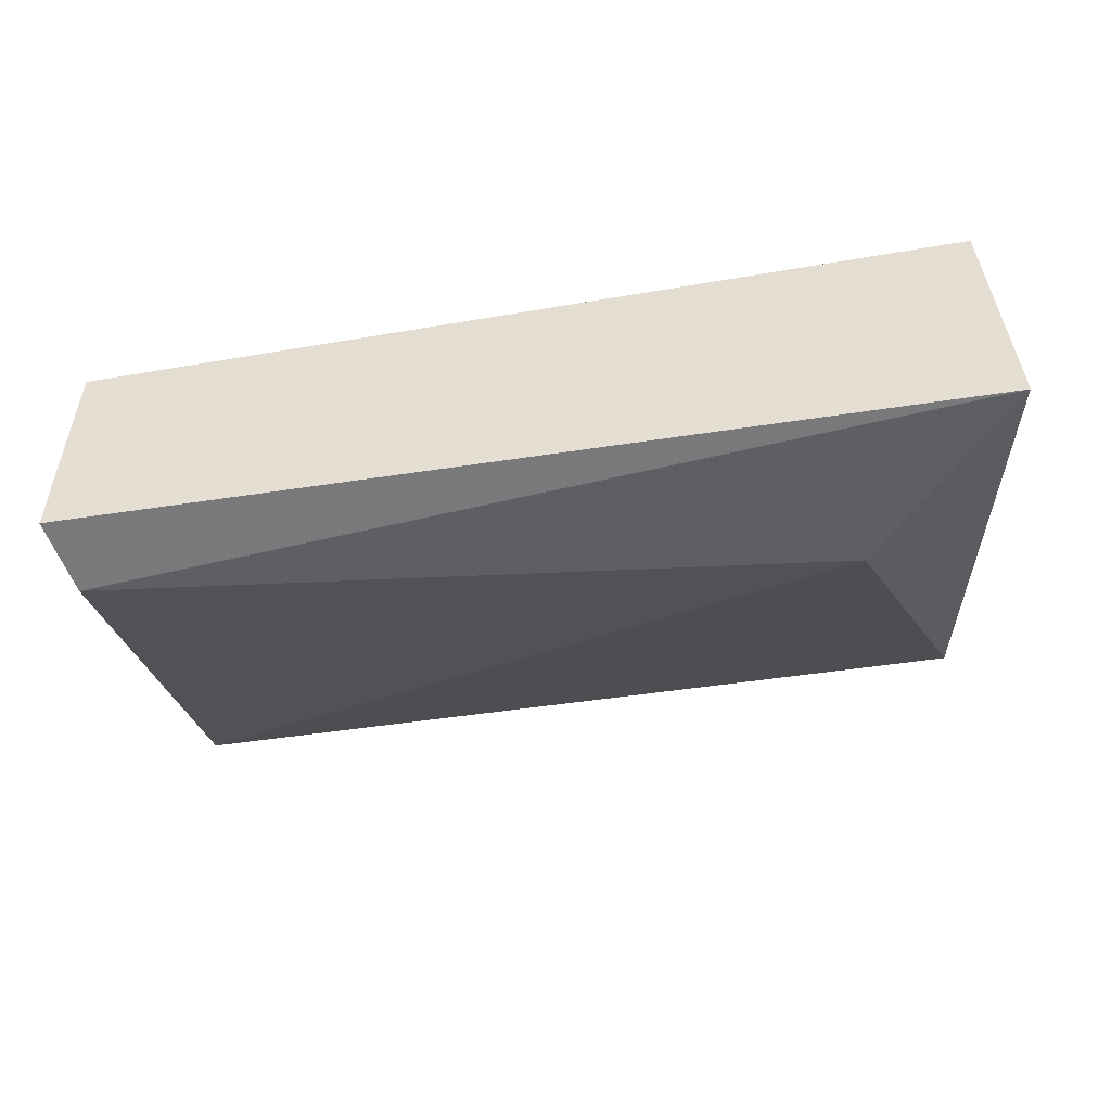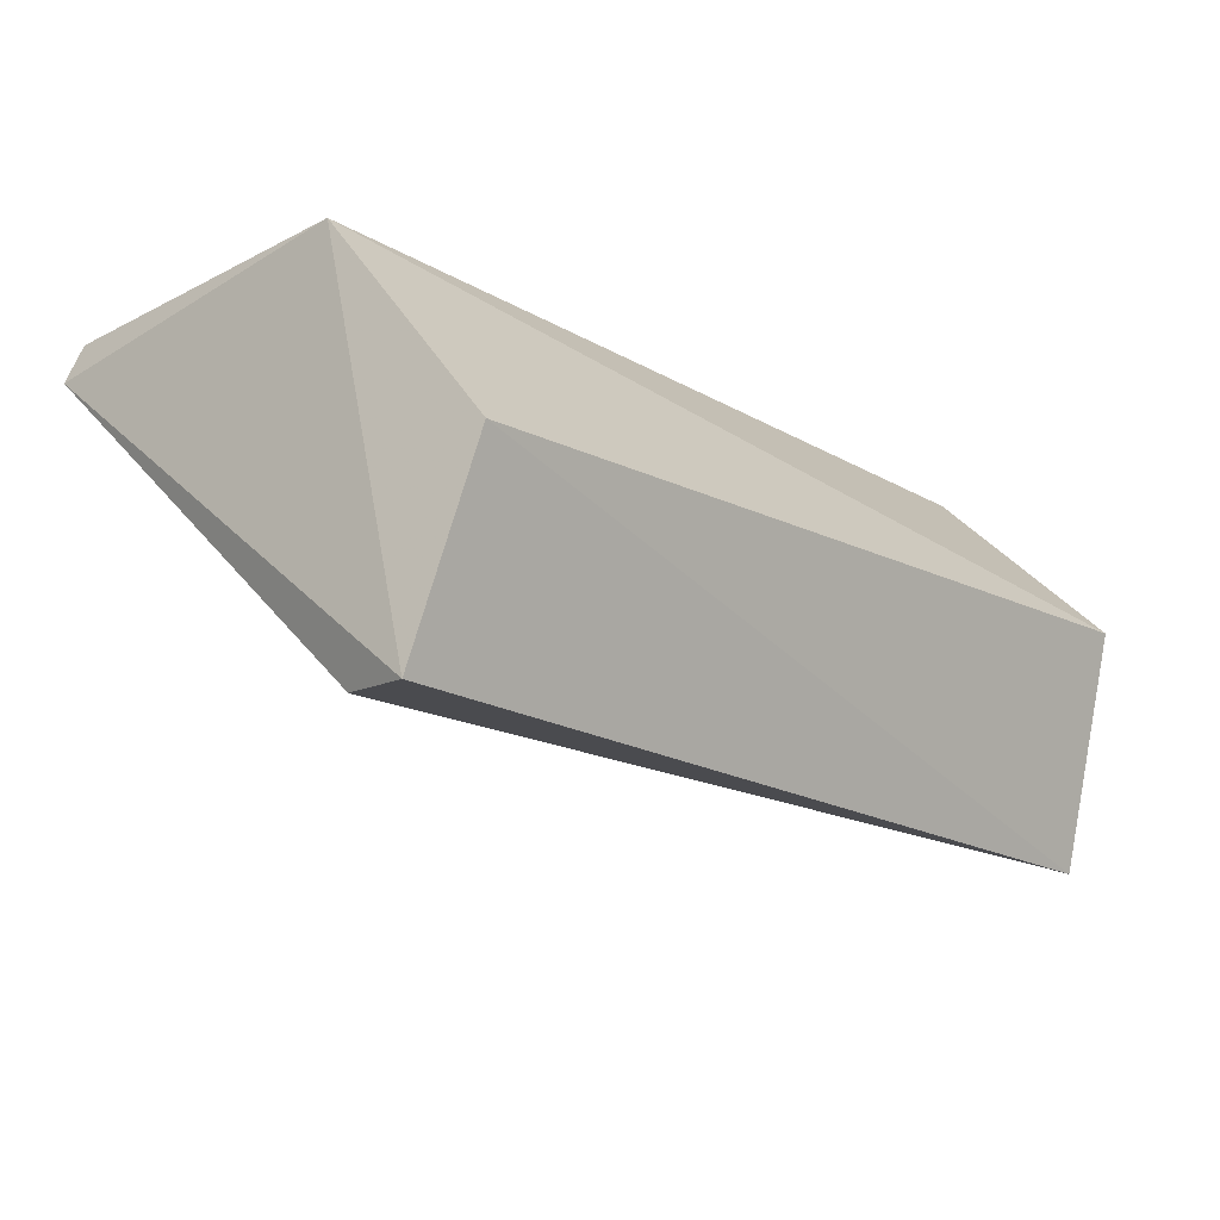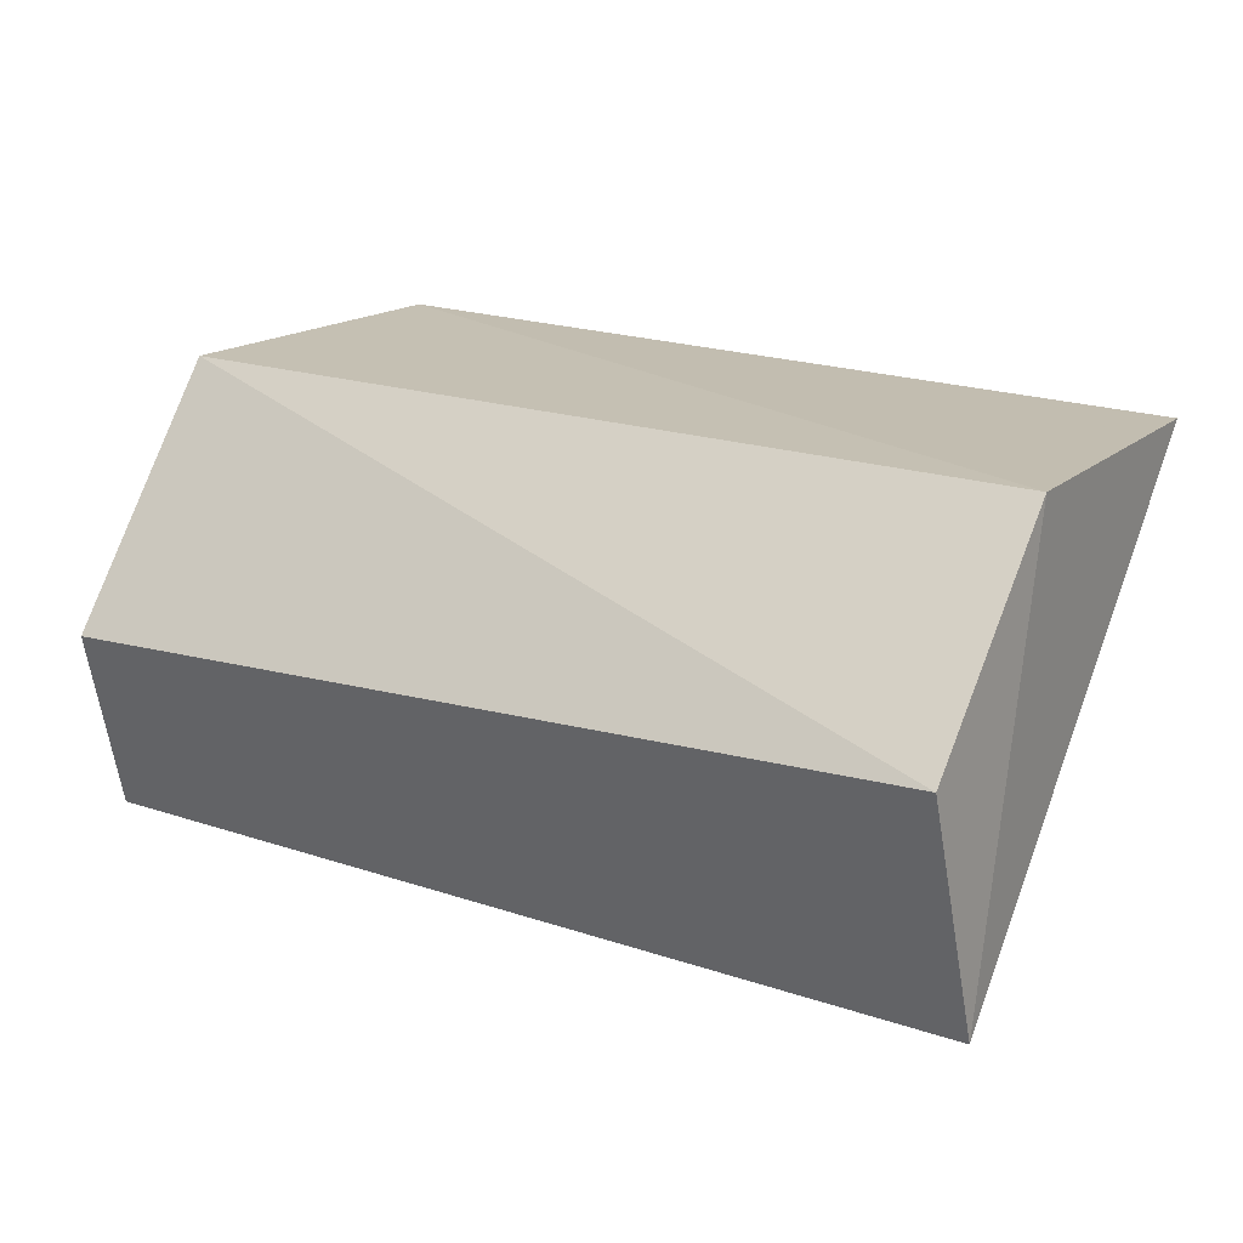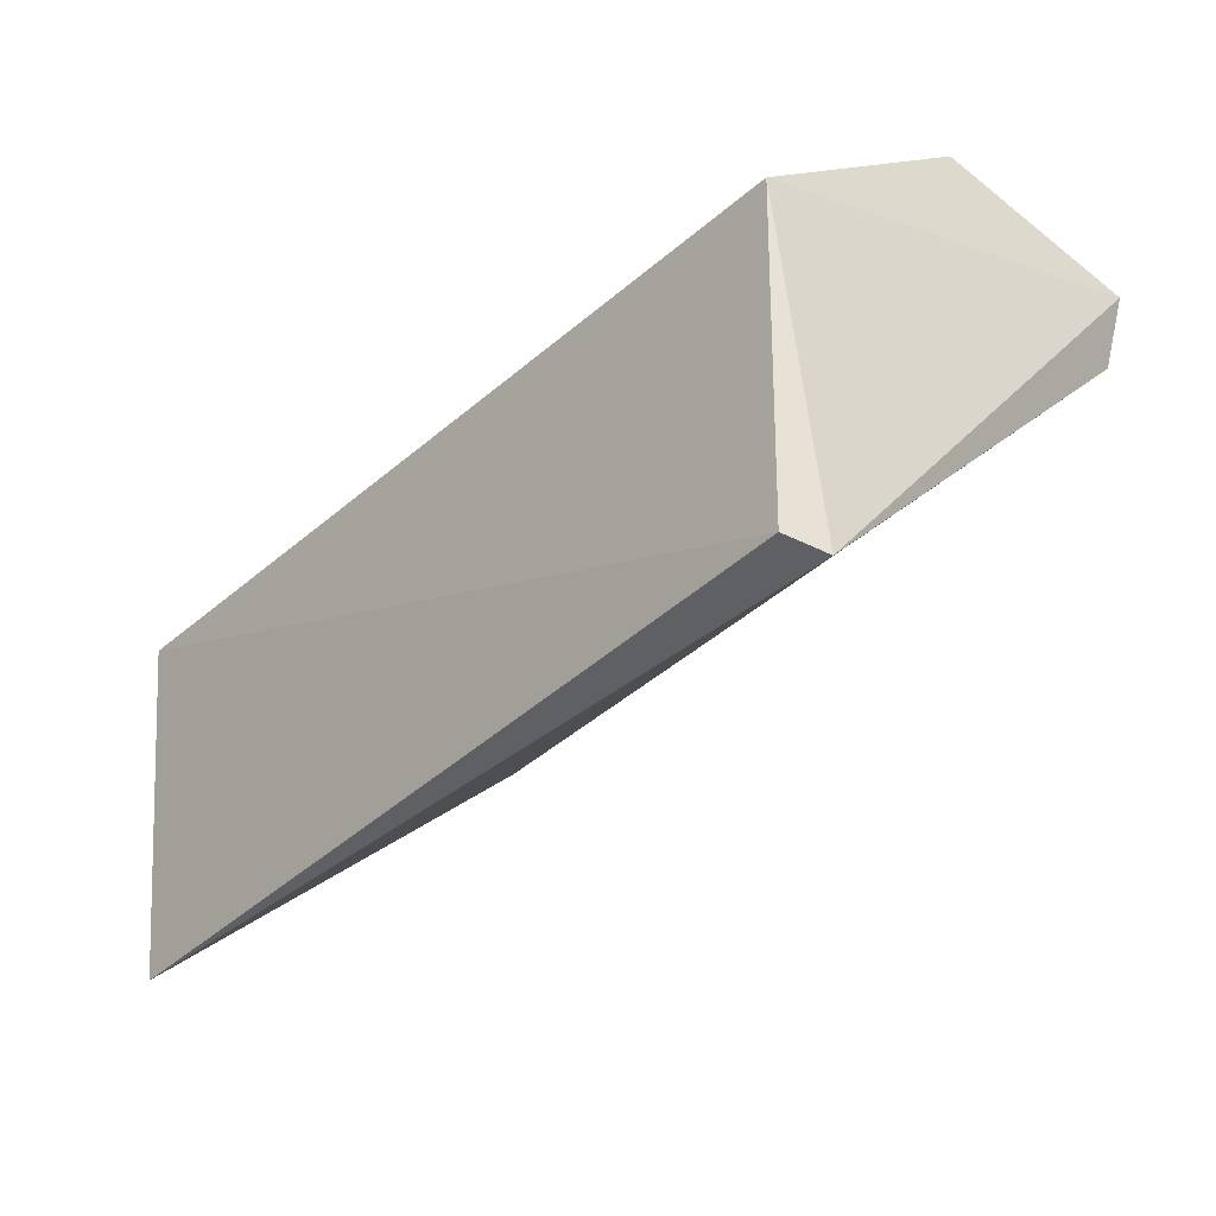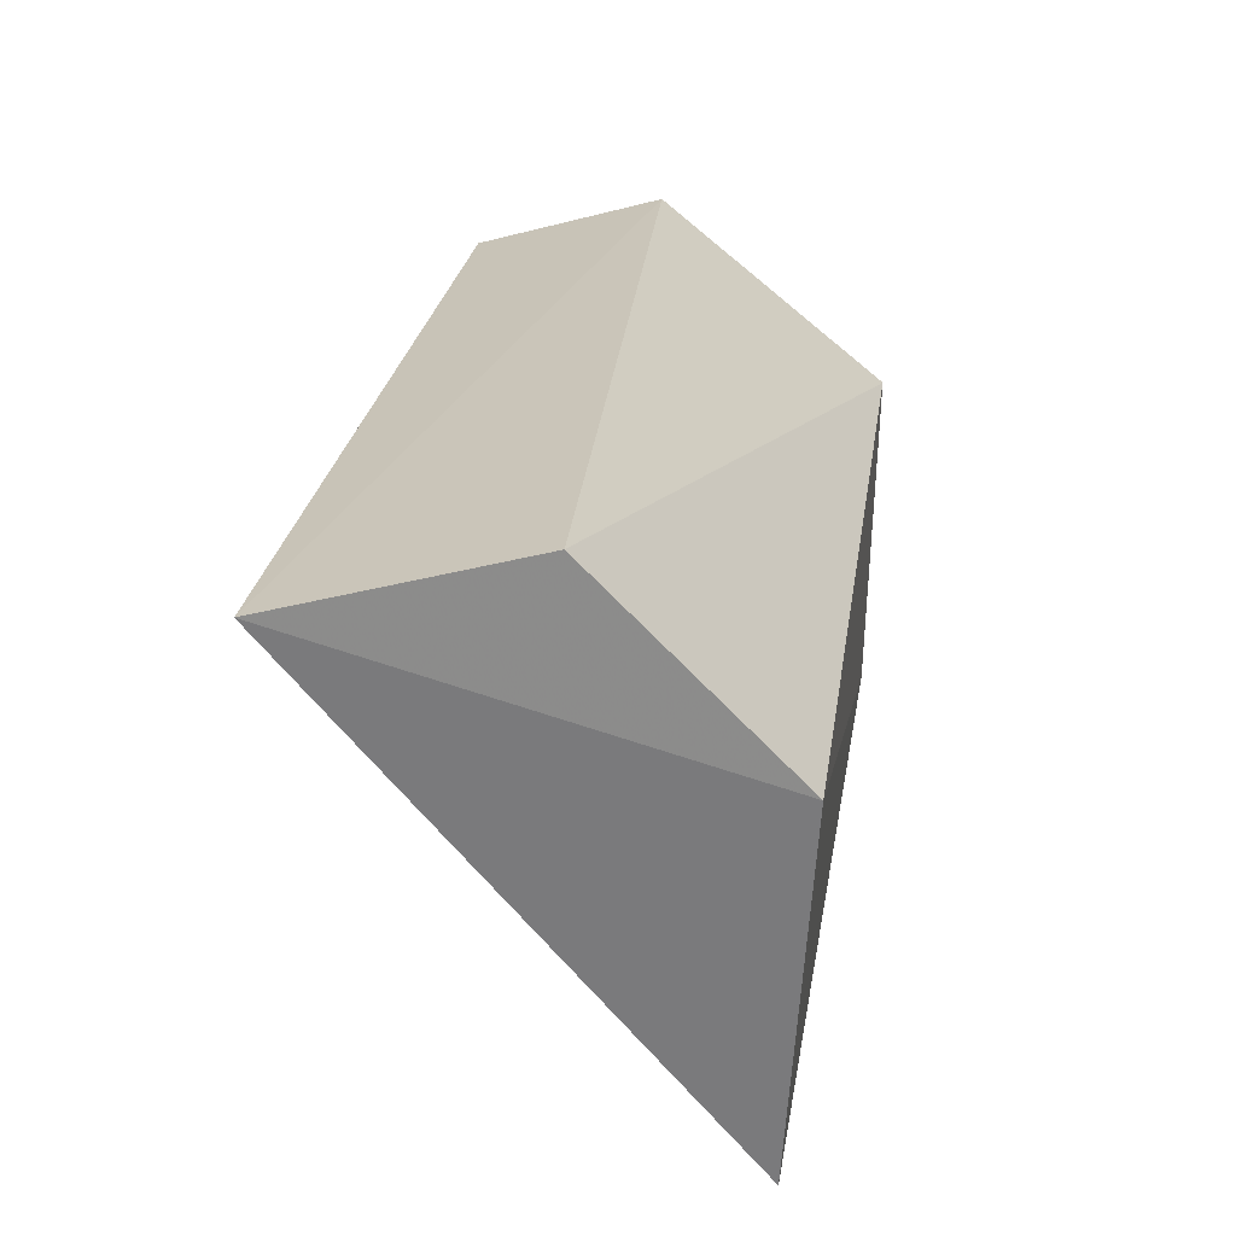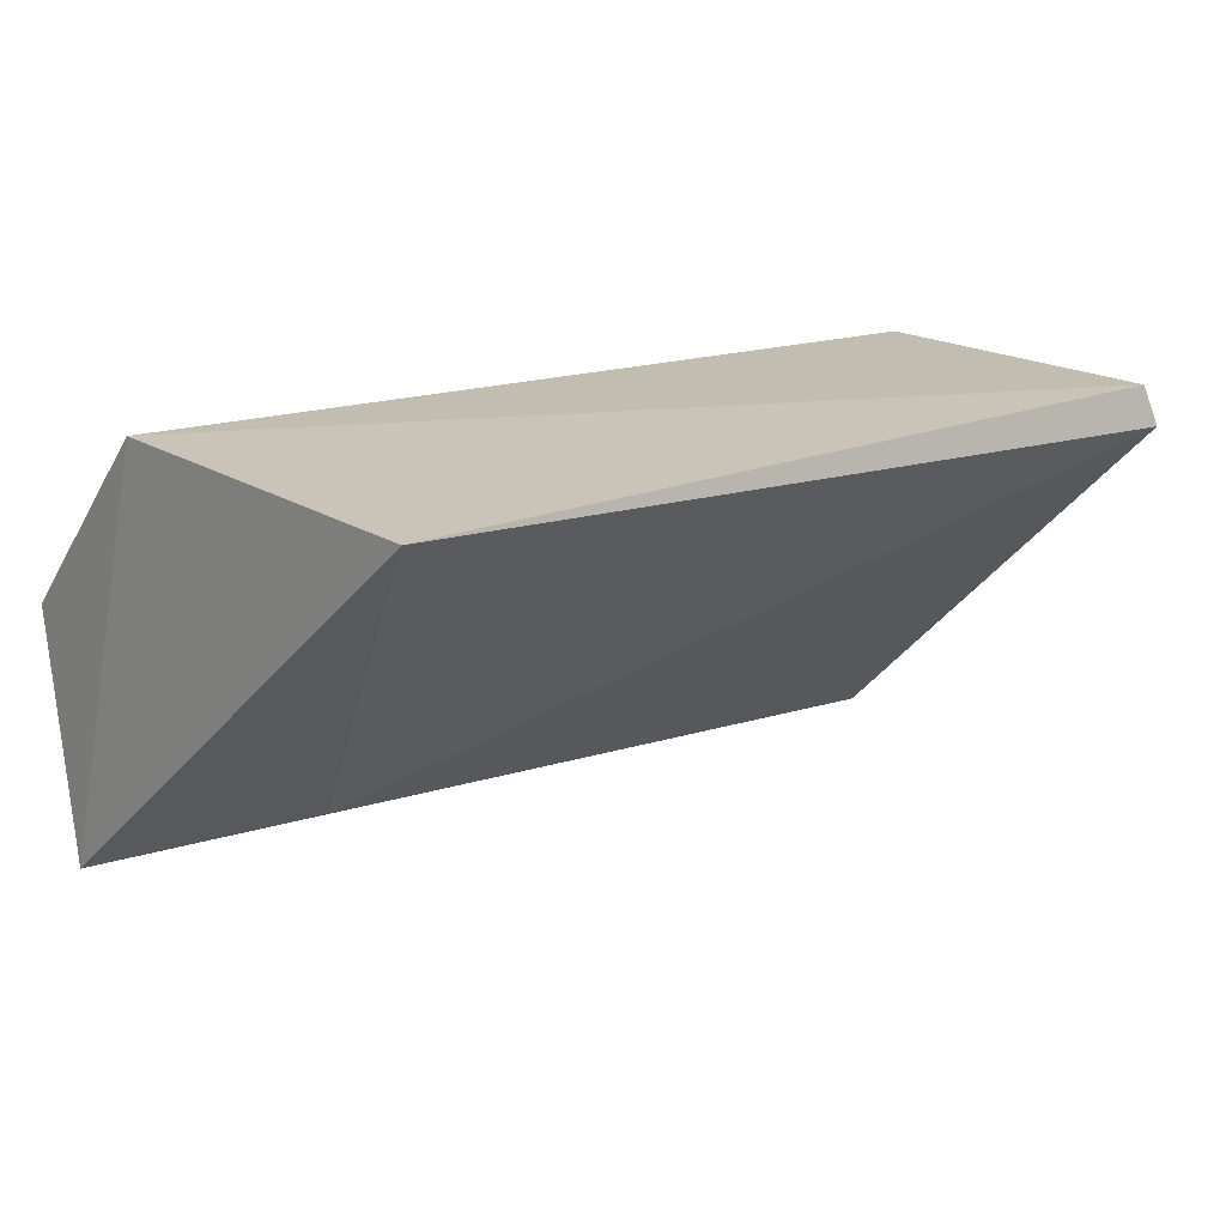
<metadata>
{"format":"obj","ext":"obj","renderer":"f3d","projection":"perspective","resolution":1024,"background":"white","views":[{"elev":-64.1,"azim":7.0,"up":"+Y"},{"elev":-18.8,"azim":-49.2,"up":"+Y"},{"elev":18.9,"azim":31.7,"up":"+Y"},{"elev":-36.4,"azim":-130.7,"up":"+Z"},{"elev":26.9,"azim":98.3,"up":"+Z"},{"elev":16.1,"azim":141.0,"up":"+Y"}]}
</metadata>
<code>
v -0.0795 -0.3371 -0.4778
v 0.05506 -0.4002 -0.4237
v 0.07648 -0.3403 -0.4793
v 0.08076 -0.3702 -0.3766
v 0.08076 -0.336 -0.4109
v -0.08192 -0.3788 -0.3809
v -0.08192 -0.336 -0.4152
v -0.08192 -0.3446 -0.4793
v -0.08192 -0.4131 -0.4066
v -0.08534 -0.4147 -0.3923
v 0.08264 -0.4139 -0.3886
f 6 7 10
f 1 5 3
f 8 1 3
f 5 11 3
f 1 8 7
f 5 1 7
f 5 7 4
f 6 11 4
f 11 5 4
f 7 6 4
f 8 3 2
f 3 11 2
f 11 9 2
f 9 8 2
f 11 6 10
f 9 11 10
f 8 9 10
f 7 8 10

</code>
